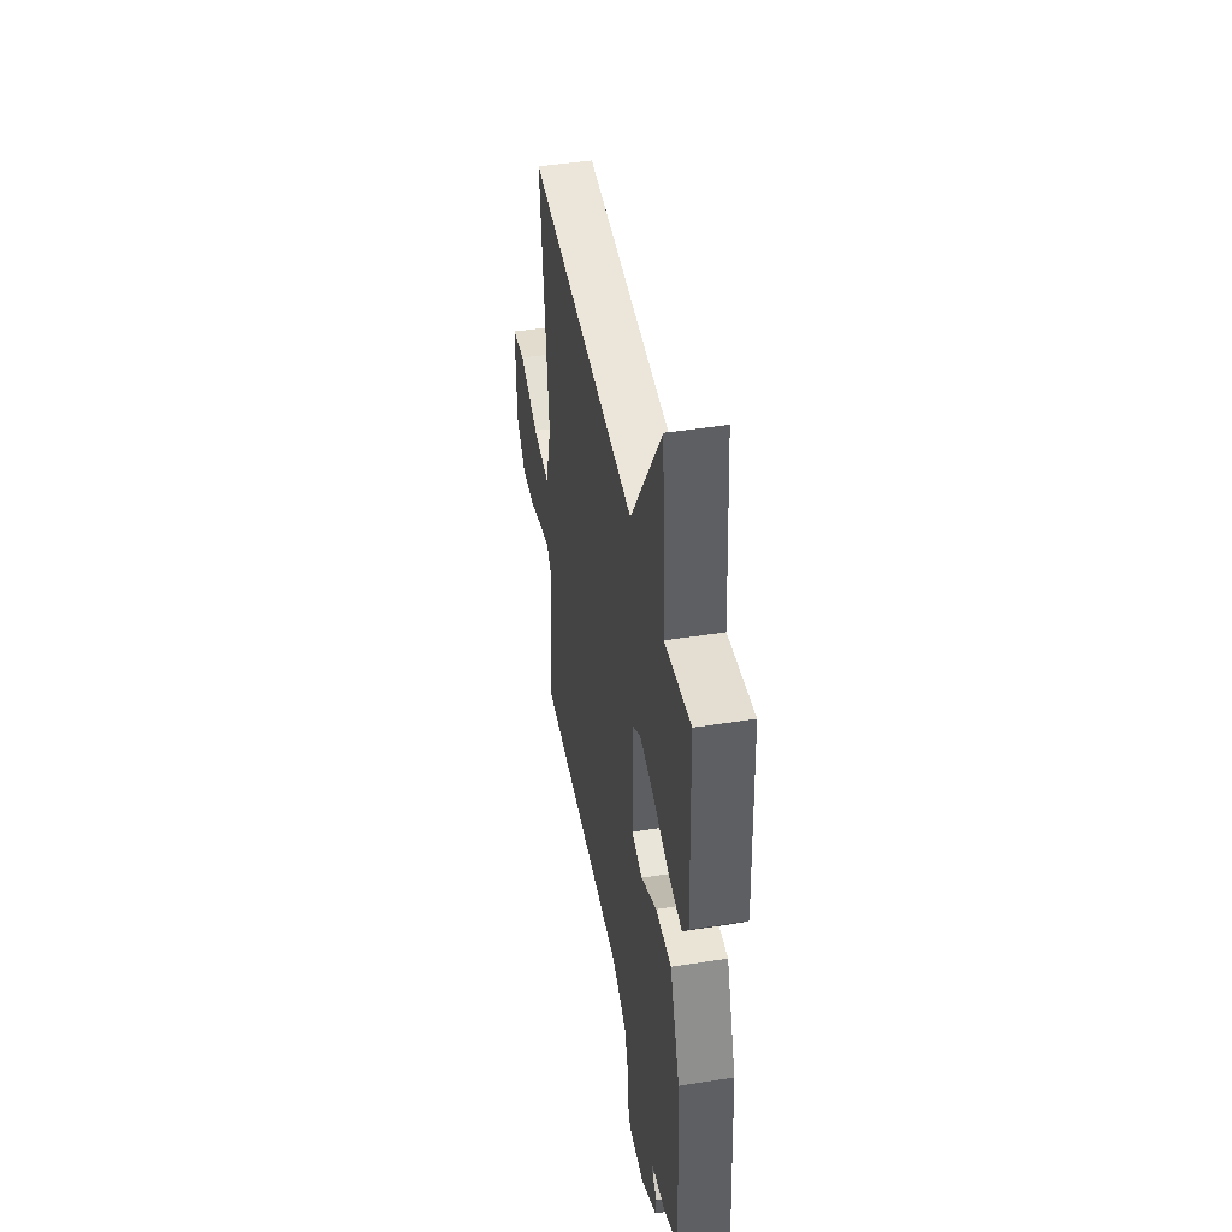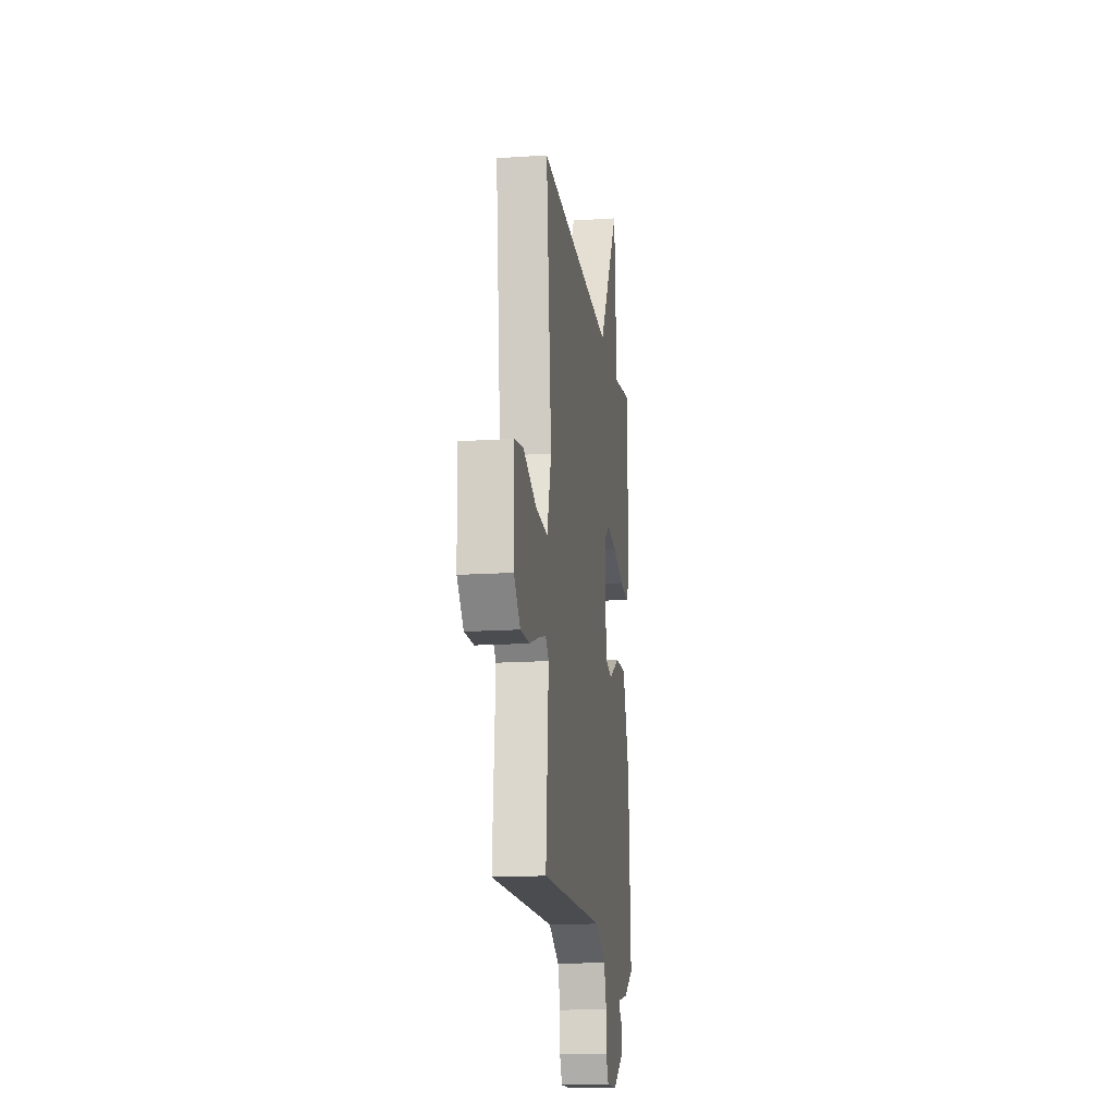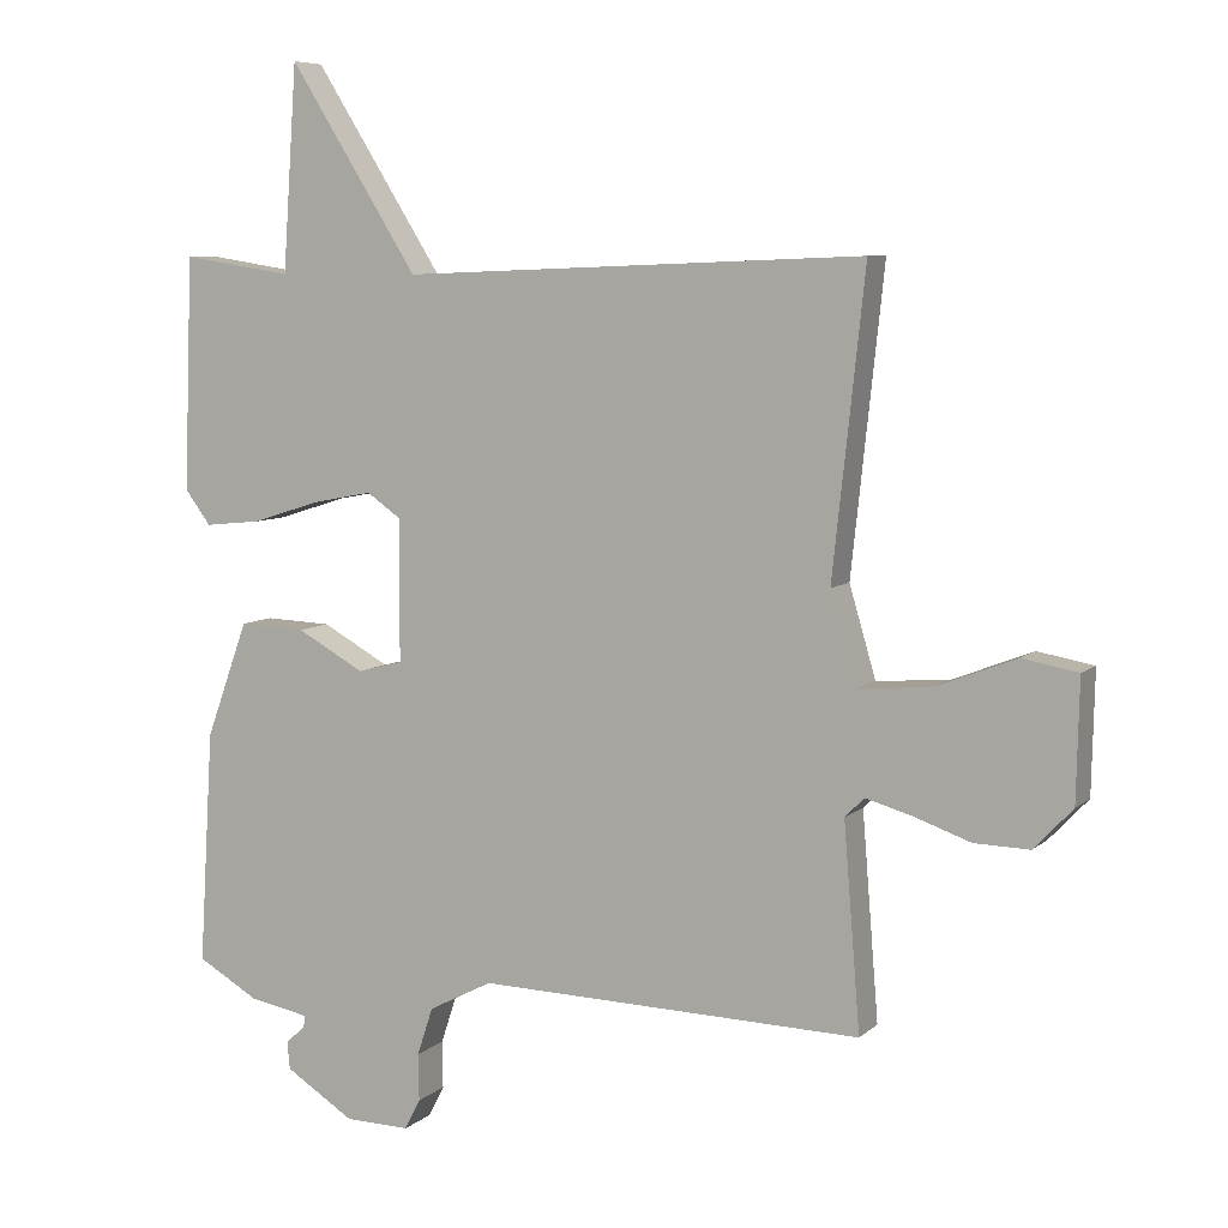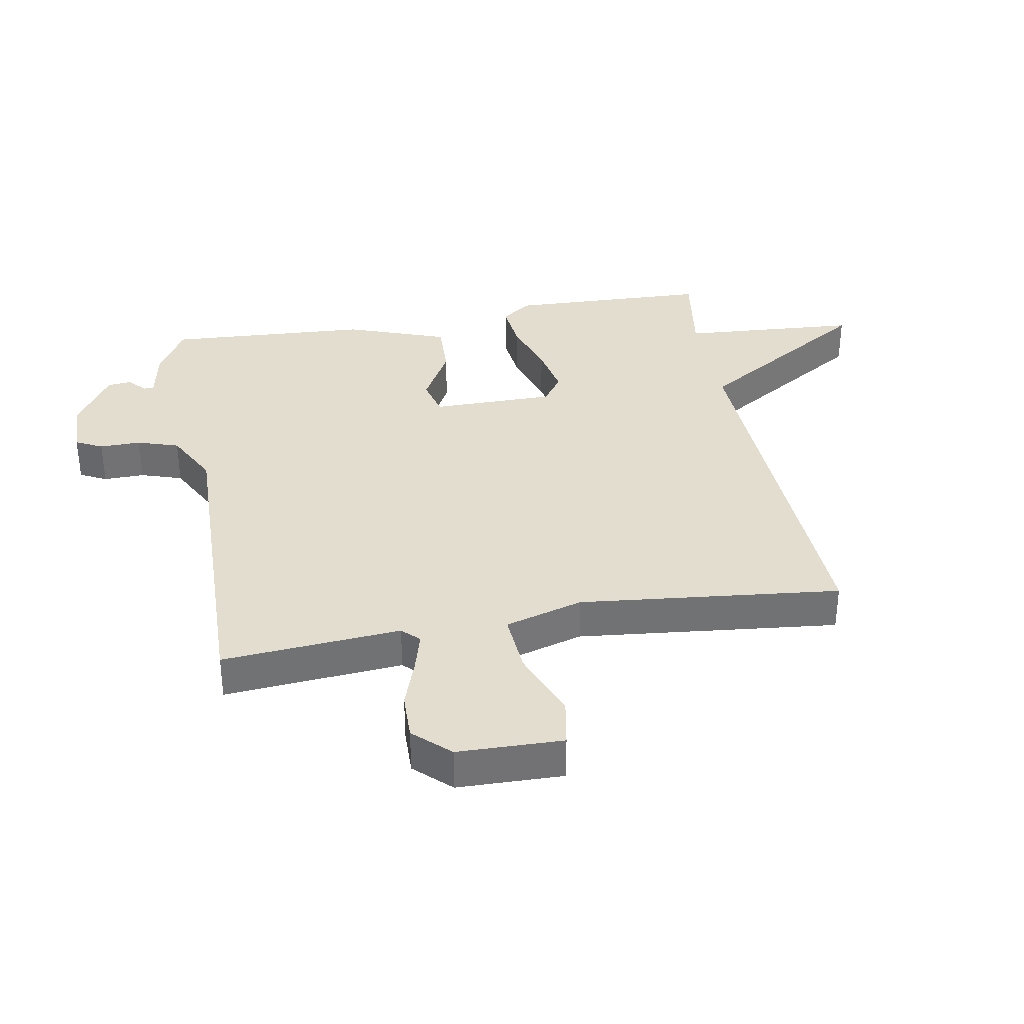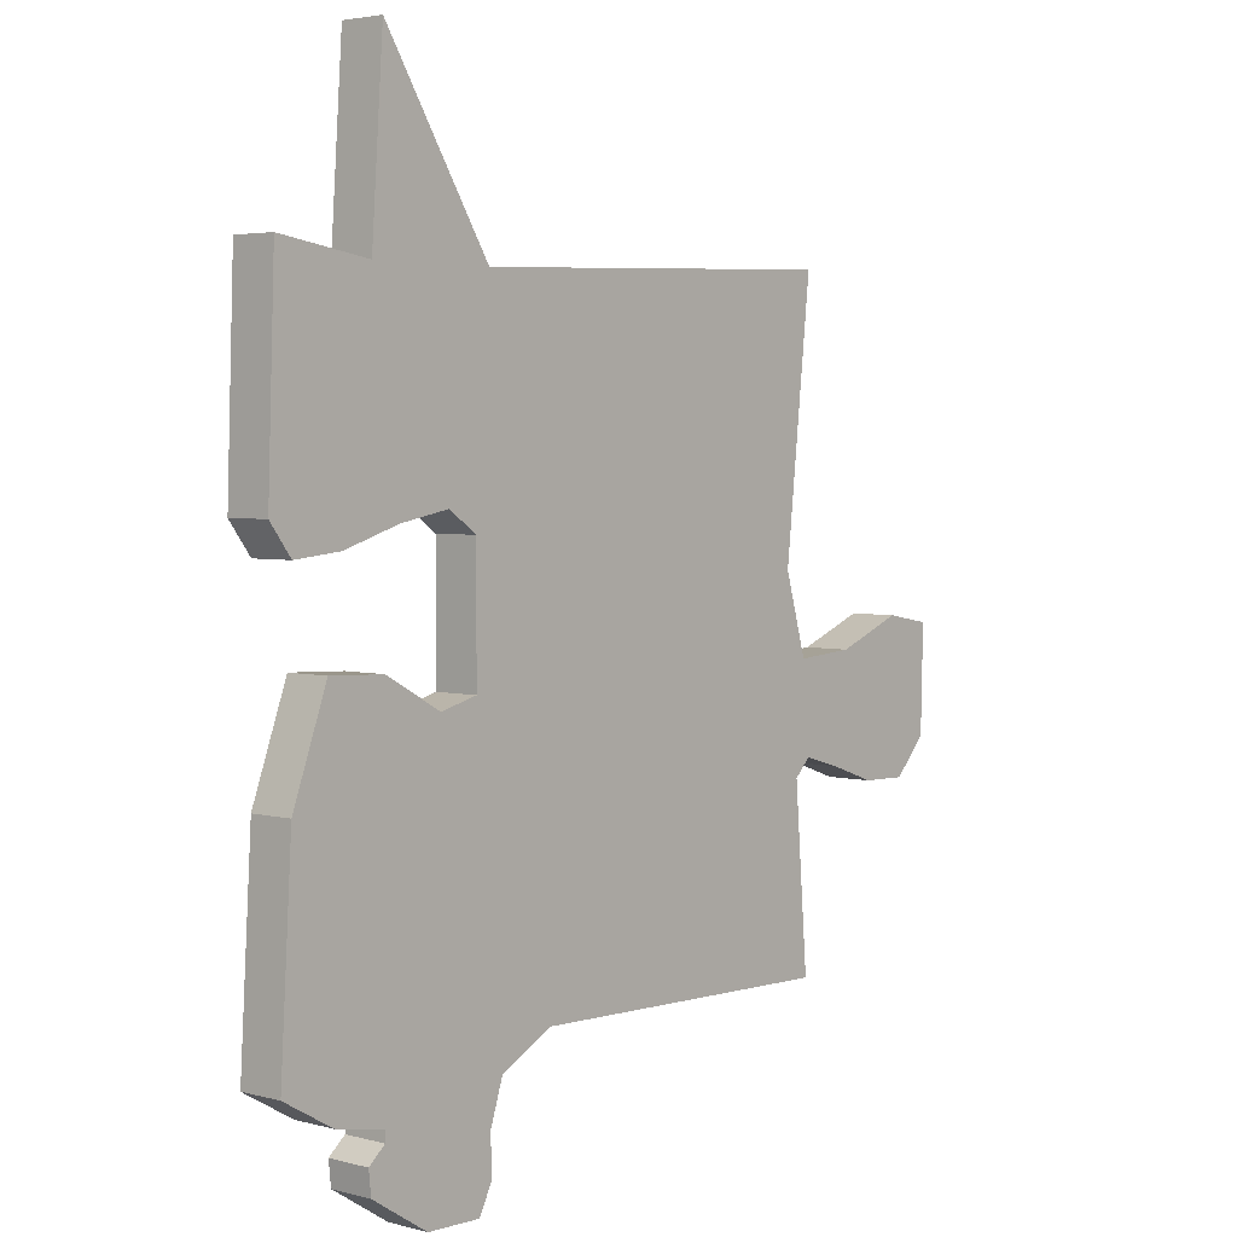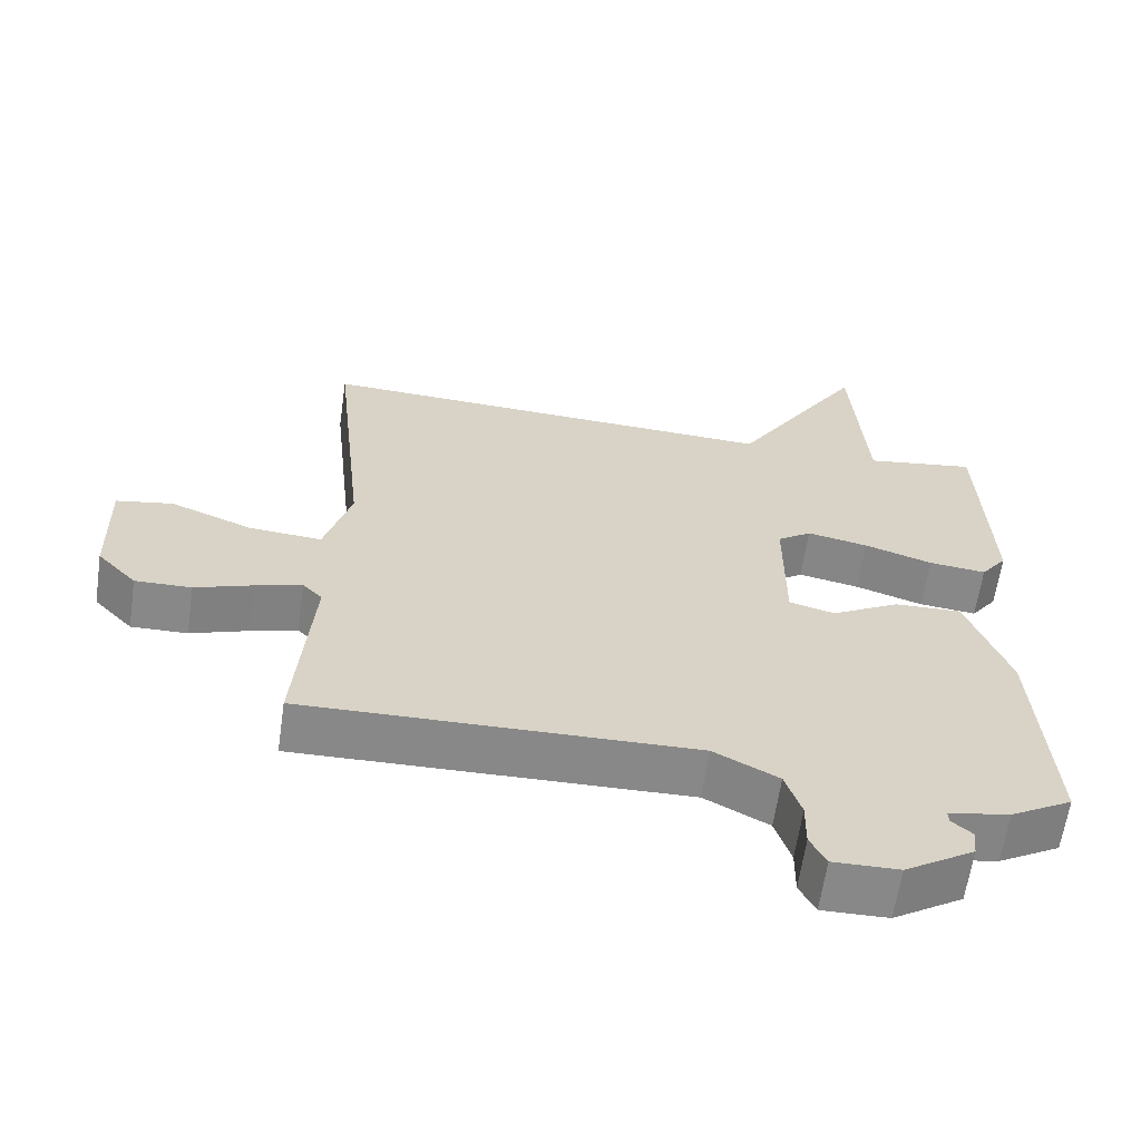
<metadata>
{"format":"obj","ext":"obj","renderer":"f3d","projection":"perspective","resolution":1024,"background":"white","views":[{"elev":45.4,"azim":79.6,"up":"+Z"},{"elev":-16.1,"azim":-82.2,"up":"+Z"},{"elev":7.0,"azim":-155.1,"up":"+Z"},{"elev":34.8,"azim":-100.3,"up":"+Y"},{"elev":3.7,"azim":131.1,"up":"+Z"},{"elev":-62.7,"azim":-8.3,"up":"+Z"}]}
</metadata>
<code>
v 0.5 0.07 0.5
v 0.512 0.07 0.174
v 0.476 0.07 0.126
v 0.397 0.07 0.134
v 0.302 0.07 0.164
v 0.218 0.07 0.18
v 0.171 0.07 0.147
v 0.171 0.07 -0.051
v 0.234 0.07 -0.067
v 0.328 0.07 -0.015
v 0.421 0.07 -0.011
v 0.48 0.07 -0.173
v 0.5 0.07 -0.5
v 0.415 0.07 -0.549
v 0.331 0.07 -0.565
v 0.332 0.07 -0.582
v 0.36 0.07 -0.606
v 0.356 0.07 -0.645
v 0.26 0.07 -0.706
v 0.169 0.07 -0.708
v 0.147 0.07 -0.665
v 0.148 0.07 -0.599
v 0.126 0.07 -0.532
v 0.037 0.07 -0.486
v -0.5 0.07 -0.5
v -0.477 0.07 -0.213
v -0.504 0.07 -0.186
v -0.568 0.07 -0.204
v -0.648 0.07 -0.232
v -0.725 0.07 -0.234
v -0.779 0.07 -0.177
v -0.783 0.07 -0.008
v -0.705 0.07 0.006
v -0.592 0.07 -0.038
v -0.492 0.07 -0.045
v -0.455 0.07 0.081
v -0.5 0.07 0.5
v 0.146 0.07 0.476
v 0.326 0.07 0.763
v 0.346 0.07 0.476
v 0.5 0 0.5
v 0.512 0 0.174
v 0.476 0 0.126
v 0.397 0 0.134
v 0.302 0 0.164
v 0.218 0 0.18
v 0.171 0 0.147
v 0.171 0 -0.051
v 0.234 0 -0.067
v 0.328 0 -0.015
v 0.421 0 -0.011
v 0.48 0 -0.173
v 0.5 0 -0.5
v 0.415 0 -0.549
v 0.331 0 -0.565
v 0.332 0 -0.582
v 0.36 0 -0.606
v 0.356 0 -0.645
v 0.26 0 -0.706
v 0.169 0 -0.708
v 0.147 0 -0.665
v 0.148 0 -0.599
v 0.126 0 -0.532
v 0.037 0 -0.486
v -0.5 0 -0.5
v -0.477 0 -0.213
v -0.504 0 -0.186
v -0.568 0 -0.204
v -0.648 0 -0.232
v -0.725 0 -0.234
v -0.779 0 -0.177
v -0.783 0 -0.008
v -0.705 0 0.006
v -0.592 0 -0.038
v -0.492 0 -0.045
v -0.455 0 0.081
v -0.5 0 0.5
v 0.146 0 0.476
v 0.326 0 0.763
v 0.346 0 0.476
f 38 39 40
f 36 37 38
f 35 36 38 40
f 32 33 34
f 31 32 34
f 30 31 34
f 29 30 34
f 28 29 34
f 27 28 34 35
f 35 40 1
f 27 35 1
f 26 27 1
f 20 21 22
f 19 20 22
f 18 19 22
f 17 18 22
f 16 17 22
f 15 16 22 23
f 15 23 24
f 14 15 24
f 13 14 24
f 12 13 24
f 11 12 24
f 10 11 24
f 9 10 24
f 3 4 5
f 2 3 5
f 1 2 5
f 1 5 6
f 26 1 6 7
f 24 25 26
f 9 24 26
f 8 9 26
f 7 8 26
f 80 79 78
f 78 77 76
f 80 78 76 75
f 74 73 72
f 74 72 71
f 74 71 70
f 74 70 69
f 74 69 68
f 75 74 68 67
f 41 80 75
f 41 75 67
f 41 67 66
f 62 61 60
f 62 60 59
f 62 59 58
f 62 58 57
f 62 57 56
f 63 62 56 55
f 64 63 55
f 64 55 54
f 64 54 53
f 64 53 52
f 64 52 51
f 64 51 50
f 64 50 49
f 45 44 43
f 45 43 42
f 45 42 41
f 46 45 41
f 47 46 41 66
f 66 65 64
f 66 64 49
f 66 49 48
f 66 48 47
f 1 41 42 2
f 2 42 43 3
f 3 43 44 4
f 4 44 45 5
f 5 45 46 6
f 6 46 47 7
f 7 47 48 8
f 8 48 49 9
f 9 49 50 10
f 10 50 51 11
f 11 51 52 12
f 12 52 53 13
f 13 53 54 14
f 14 54 55 15
f 15 55 56 16
f 16 56 57 17
f 17 57 58 18
f 18 58 59 19
f 19 59 60 20
f 20 60 61 21
f 21 61 62 22
f 22 62 63 23
f 23 63 64 24
f 24 64 65 25
f 25 65 66 26
f 26 66 67 27
f 27 67 68 28
f 28 68 69 29
f 29 69 70 30
f 30 70 71 31
f 31 71 72 32
f 32 72 73 33
f 33 73 74 34
f 34 74 75 35
f 35 75 76 36
f 36 76 77 37
f 37 77 78 38
f 38 78 79 39
f 39 79 80 40
f 40 80 41 1

</code>
